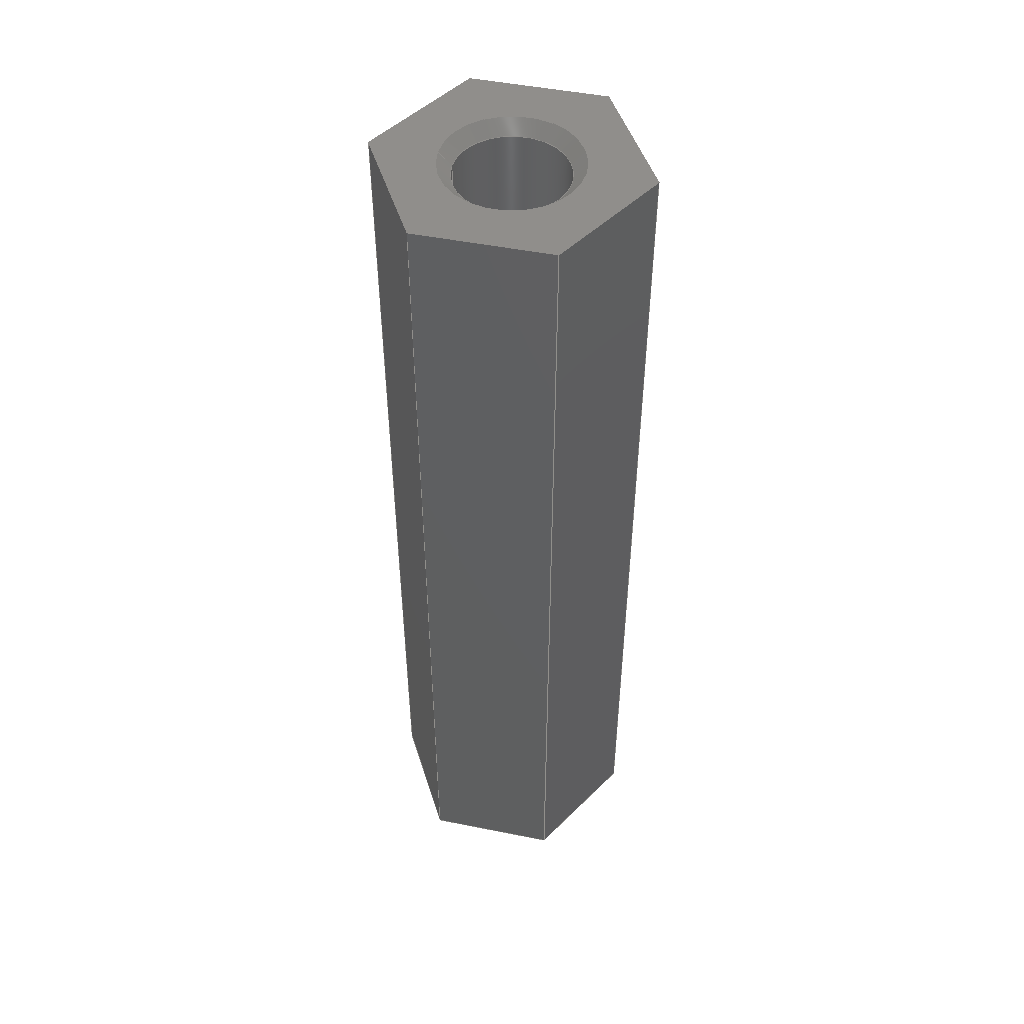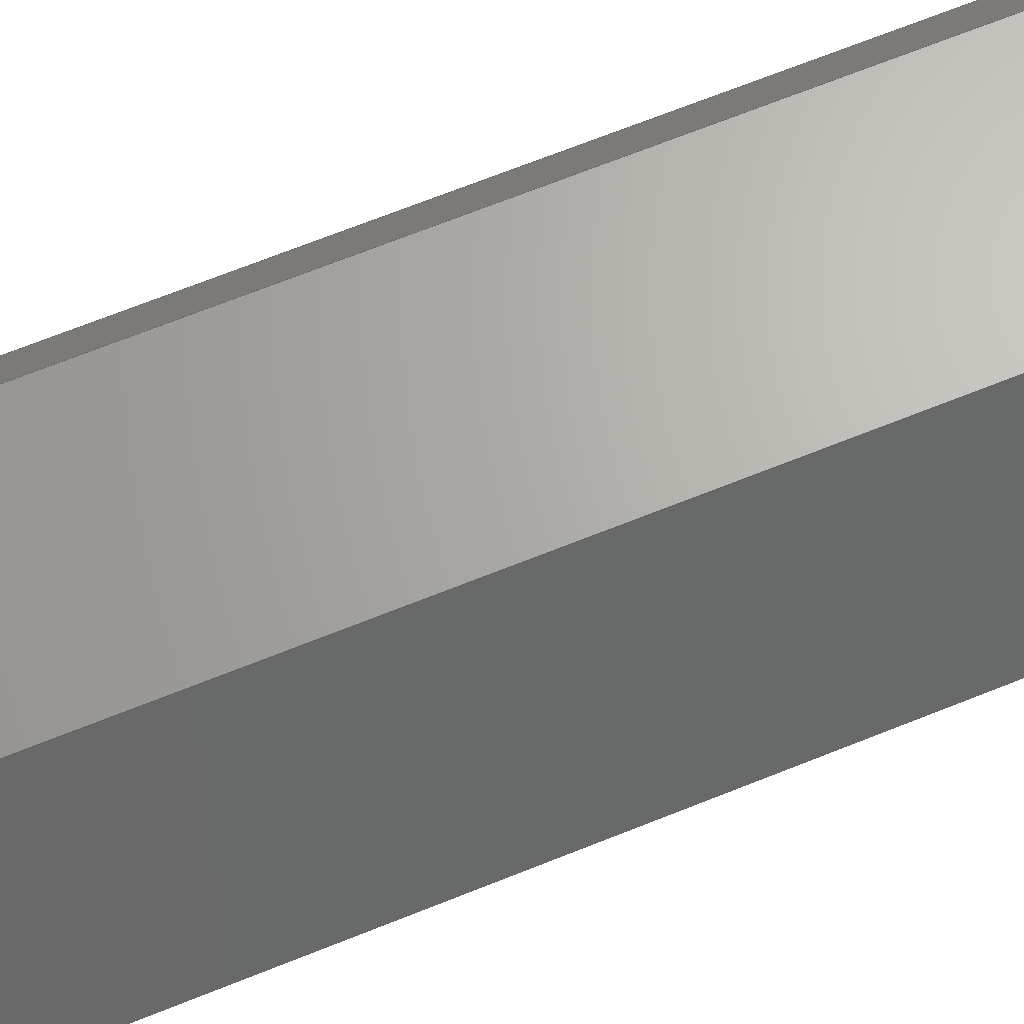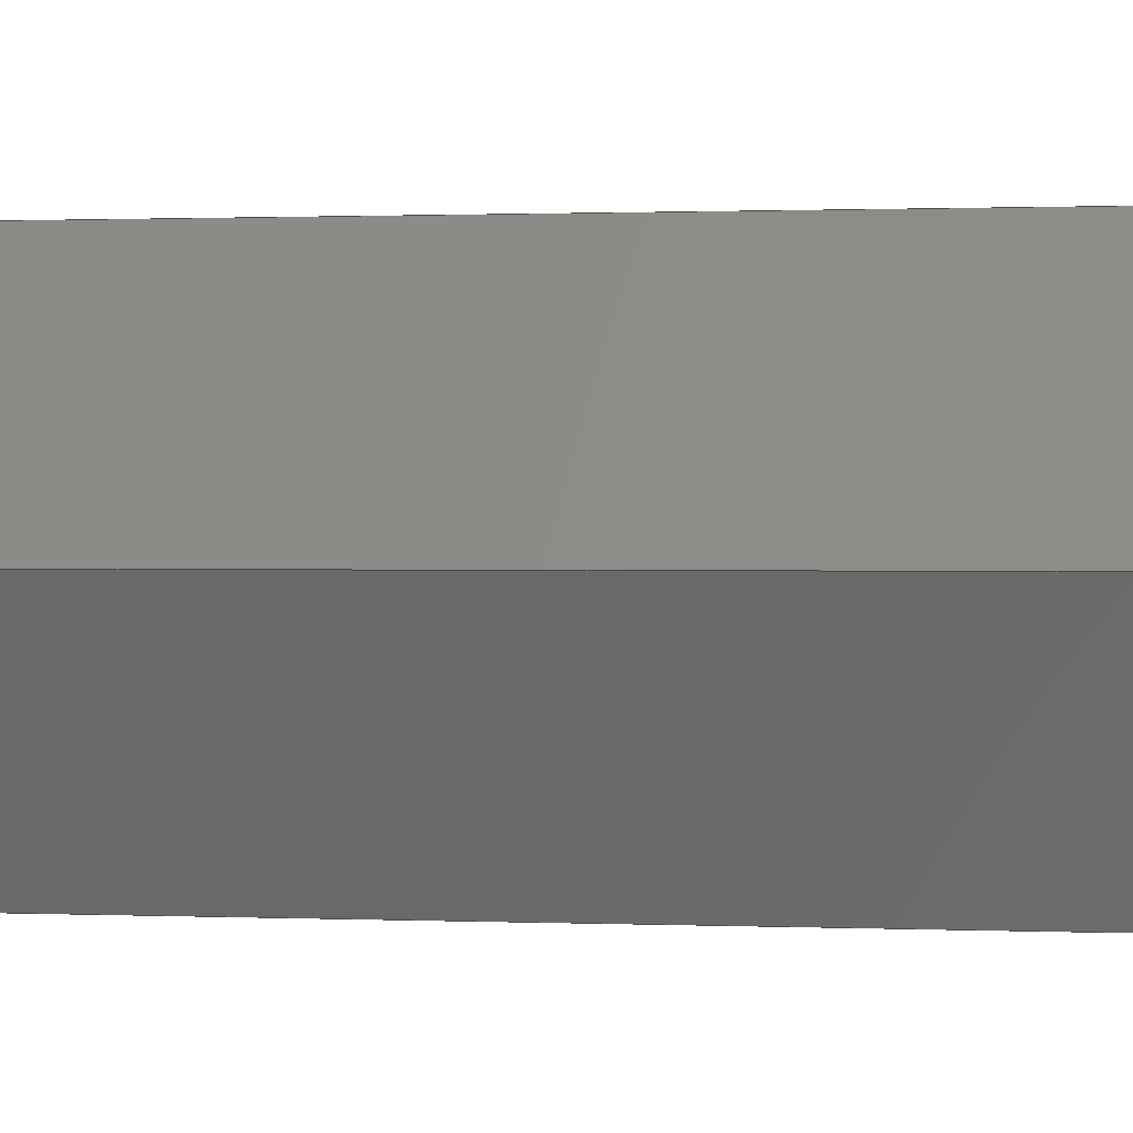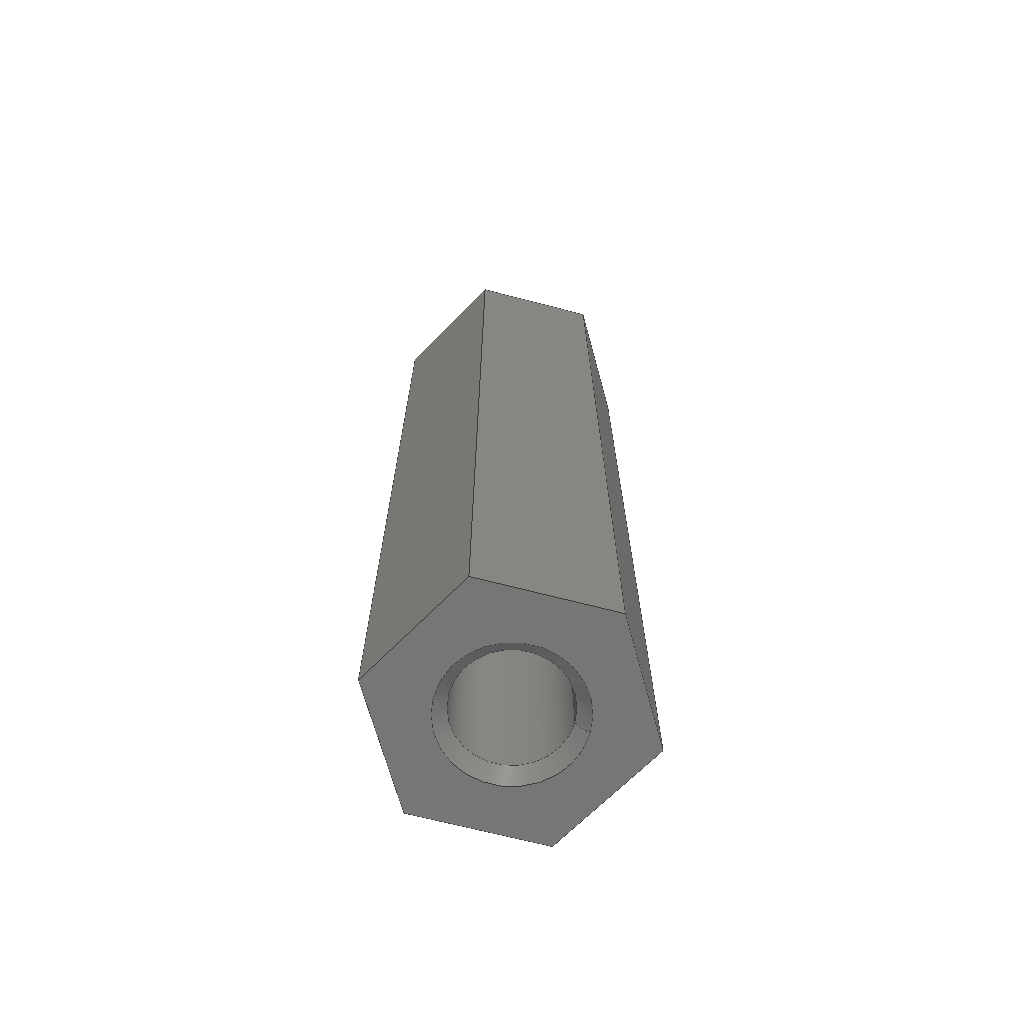
<metadata>
{"format":"step","ext":"stp","renderer":"f3d","projection":"perspective","resolution":1024,"background":"white","views":[{"elev":48.5,"azim":12.6,"up":"+Z"},{"elev":66.0,"azim":-112.3,"up":"+Y"},{"elev":0.5,"azim":104.1,"up":"+Y"},{"elev":-68.6,"azim":165.4,"up":"+Z"}]}
</metadata>
<code>
ISO-10303-21;
DATA;
#1=SHAPE_REPRESENTATION_RELATIONSHIP('SRR','None',#308,#2);
#2=ADVANCED_BREP_SHAPE_REPRESENTATION($,(#181),#299);
#3=STYLED_ITEM($,(#316),#181);
#4=CONICAL_SURFACE($,#196,1.85,45);
#5=CONICAL_SURFACE($,#197,1.85,45);
#6=CYLINDRICAL_SURFACE($,#193,1.5);
#7=FACE_BOUND($,#28,.T.);
#8=FACE_BOUND($,#30,.T.);
#9=FACE_BOUND($,#38,.T.);
#10=FACE_BOUND($,#40,.T.);
#11=FACE_BOUND($,#42,.T.);
#12=CIRCLE($,#184,1.85);
#13=CIRCLE($,#186,1.85);
#14=CIRCLE($,#194,1.5);
#15=CIRCLE($,#195,1.5);
#16=FACE_OUTER_BOUND($,#27,.T.);
#17=FACE_OUTER_BOUND($,#29,.T.);
#18=FACE_OUTER_BOUND($,#31,.T.);
#19=FACE_OUTER_BOUND($,#32,.T.);
#20=FACE_OUTER_BOUND($,#33,.T.);
#21=FACE_OUTER_BOUND($,#34,.T.);
#22=FACE_OUTER_BOUND($,#35,.T.);
#23=FACE_OUTER_BOUND($,#36,.T.);
#24=FACE_OUTER_BOUND($,#37,.T.);
#25=FACE_OUTER_BOUND($,#39,.T.);
#26=FACE_OUTER_BOUND($,#41,.T.);
#27=EDGE_LOOP($,(#117,#118,#119,#120,#121,#122));
#28=EDGE_LOOP($,(#123));
#29=EDGE_LOOP($,(#124,#125,#126,#127,#128,#129));
#30=EDGE_LOOP($,(#130));
#31=EDGE_LOOP($,(#131,#132,#133,#134));
#32=EDGE_LOOP($,(#135,#136,#137,#138));
#33=EDGE_LOOP($,(#139,#140,#141,#142));
#34=EDGE_LOOP($,(#143,#144,#145,#146));
#35=EDGE_LOOP($,(#147,#148,#149,#150));
#36=EDGE_LOOP($,(#151,#152,#153,#154));
#37=EDGE_LOOP($,(#155));
#38=EDGE_LOOP($,(#156));
#39=EDGE_LOOP($,(#157));
#40=EDGE_LOOP($,(#158));
#41=EDGE_LOOP($,(#159));
#42=EDGE_LOOP($,(#160));
#43=LINE($,#252,#61);
#44=LINE($,#254,#62);
#45=LINE($,#256,#63);
#46=LINE($,#258,#64);
#47=LINE($,#260,#65);
#48=LINE($,#261,#66);
#49=LINE($,#267,#67);
#50=LINE($,#269,#68);
#51=LINE($,#271,#69);
#52=LINE($,#273,#70);
#53=LINE($,#275,#71);
#54=LINE($,#276,#72);
#55=LINE($,#280,#73);
#56=LINE($,#281,#74);
#57=LINE($,#283,#75);
#58=LINE($,#285,#76);
#59=LINE($,#287,#77);
#60=LINE($,#289,#78);
#61=VECTOR($,#202,3.58);
#62=VECTOR($,#203,3.58);
#63=VECTOR($,#204,3.58);
#64=VECTOR($,#205,3.58);
#65=VECTOR($,#206,3.58);
#66=VECTOR($,#207,3.58);
#67=VECTOR($,#212,3.58);
#68=VECTOR($,#213,3.58);
#69=VECTOR($,#214,3.58);
#70=VECTOR($,#215,3.58);
#71=VECTOR($,#216,3.58);
#72=VECTOR($,#217,3.58);
#73=VECTOR($,#222,25.4);
#74=VECTOR($,#223,25.4);
#75=VECTOR($,#226,25.4);
#76=VECTOR($,#229,25.4);
#77=VECTOR($,#232,25.4);
#78=VECTOR($,#235,25.4);
#79=VERTEX_POINT($,#250);
#80=VERTEX_POINT($,#251);
#81=VERTEX_POINT($,#253);
#82=VERTEX_POINT($,#255);
#83=VERTEX_POINT($,#257);
#84=VERTEX_POINT($,#259);
#85=VERTEX_POINT($,#262);
#86=VERTEX_POINT($,#265);
#87=VERTEX_POINT($,#266);
#88=VERTEX_POINT($,#268);
#89=VERTEX_POINT($,#270);
#90=VERTEX_POINT($,#272);
#91=VERTEX_POINT($,#274);
#92=VERTEX_POINT($,#277);
#93=VERTEX_POINT($,#292);
#94=VERTEX_POINT($,#294);
#95=EDGE_CURVE($,#79,#80,#43,.T.);
#96=EDGE_CURVE($,#81,#79,#44,.T.);
#97=EDGE_CURVE($,#82,#81,#45,.T.);
#98=EDGE_CURVE($,#83,#82,#46,.T.);
#99=EDGE_CURVE($,#84,#83,#47,.T.);
#100=EDGE_CURVE($,#80,#84,#48,.T.);
#101=EDGE_CURVE($,#85,#85,#12,.T.);
#102=EDGE_CURVE($,#86,#87,#49,.T.);
#103=EDGE_CURVE($,#87,#88,#50,.T.);
#104=EDGE_CURVE($,#88,#89,#51,.T.);
#105=EDGE_CURVE($,#89,#90,#52,.T.);
#106=EDGE_CURVE($,#90,#91,#53,.T.);
#107=EDGE_CURVE($,#91,#86,#54,.T.);
#108=EDGE_CURVE($,#92,#92,#13,.T.);
#109=EDGE_CURVE($,#80,#87,#55,.T.);
#110=EDGE_CURVE($,#79,#86,#56,.T.);
#111=EDGE_CURVE($,#84,#88,#57,.T.);
#112=EDGE_CURVE($,#83,#89,#58,.T.);
#113=EDGE_CURVE($,#82,#90,#59,.T.);
#114=EDGE_CURVE($,#81,#91,#60,.T.);
#115=EDGE_CURVE($,#93,#93,#14,.T.);
#116=EDGE_CURVE($,#94,#94,#15,.T.);
#117=ORIENTED_EDGE($,*,*,#95,.F.);
#118=ORIENTED_EDGE($,*,*,#96,.F.);
#119=ORIENTED_EDGE($,*,*,#97,.F.);
#120=ORIENTED_EDGE($,*,*,#98,.F.);
#121=ORIENTED_EDGE($,*,*,#99,.F.);
#122=ORIENTED_EDGE($,*,*,#100,.F.);
#123=ORIENTED_EDGE($,*,*,#101,.T.);
#124=ORIENTED_EDGE($,*,*,#102,.T.);
#125=ORIENTED_EDGE($,*,*,#103,.T.);
#126=ORIENTED_EDGE($,*,*,#104,.T.);
#127=ORIENTED_EDGE($,*,*,#105,.T.);
#128=ORIENTED_EDGE($,*,*,#106,.T.);
#129=ORIENTED_EDGE($,*,*,#107,.T.);
#130=ORIENTED_EDGE($,*,*,#108,.T.);
#131=ORIENTED_EDGE($,*,*,#95,.T.);
#132=ORIENTED_EDGE($,*,*,#109,.T.);
#133=ORIENTED_EDGE($,*,*,#102,.F.);
#134=ORIENTED_EDGE($,*,*,#110,.F.);
#135=ORIENTED_EDGE($,*,*,#100,.T.);
#136=ORIENTED_EDGE($,*,*,#111,.T.);
#137=ORIENTED_EDGE($,*,*,#103,.F.);
#138=ORIENTED_EDGE($,*,*,#109,.F.);
#139=ORIENTED_EDGE($,*,*,#99,.T.);
#140=ORIENTED_EDGE($,*,*,#112,.T.);
#141=ORIENTED_EDGE($,*,*,#104,.F.);
#142=ORIENTED_EDGE($,*,*,#111,.F.);
#143=ORIENTED_EDGE($,*,*,#98,.T.);
#144=ORIENTED_EDGE($,*,*,#113,.T.);
#145=ORIENTED_EDGE($,*,*,#105,.F.);
#146=ORIENTED_EDGE($,*,*,#112,.F.);
#147=ORIENTED_EDGE($,*,*,#97,.T.);
#148=ORIENTED_EDGE($,*,*,#114,.T.);
#149=ORIENTED_EDGE($,*,*,#106,.F.);
#150=ORIENTED_EDGE($,*,*,#113,.F.);
#151=ORIENTED_EDGE($,*,*,#96,.T.);
#152=ORIENTED_EDGE($,*,*,#110,.T.);
#153=ORIENTED_EDGE($,*,*,#107,.F.);
#154=ORIENTED_EDGE($,*,*,#114,.F.);
#155=ORIENTED_EDGE($,*,*,#115,.F.);
#156=ORIENTED_EDGE($,*,*,#116,.F.);
#157=ORIENTED_EDGE($,*,*,#108,.F.);
#158=ORIENTED_EDGE($,*,*,#115,.T.);
#159=ORIENTED_EDGE($,*,*,#101,.F.);
#160=ORIENTED_EDGE($,*,*,#116,.T.);
#161=PLANE($,#183);
#162=PLANE($,#185);
#163=PLANE($,#187);
#164=PLANE($,#188);
#165=PLANE($,#189);
#166=PLANE($,#190);
#167=PLANE($,#191);
#168=PLANE($,#192);
#169=ADVANCED_FACE($,(#16,#7),#161,.F.);
#170=ADVANCED_FACE($,(#17,#8),#162,.T.);
#171=ADVANCED_FACE($,(#18),#163,.T.);
#172=ADVANCED_FACE($,(#19),#164,.T.);
#173=ADVANCED_FACE($,(#20),#165,.T.);
#174=ADVANCED_FACE($,(#21),#166,.T.);
#175=ADVANCED_FACE($,(#22),#167,.T.);
#176=ADVANCED_FACE($,(#23),#168,.T.);
#177=ADVANCED_FACE($,(#24,#9),#6,.F.);
#178=ADVANCED_FACE($,(#25,#10),#4,.F.);
#179=ADVANCED_FACE($,(#26,#11),#5,.F.);
#180=CLOSED_SHELL($,(#169,#170,#171,#172,#173,#174,#175,#176,#177,#178,
#179));
#181=MANIFOLD_SOLID_BREP('tetrix_739102_2012',#180);
#182=AXIS2_PLACEMENT_3D('placement',#248,#198,#199);
#183=AXIS2_PLACEMENT_3D($,#249,#200,#201);
#184=AXIS2_PLACEMENT_3D($,#263,#208,#209);
#185=AXIS2_PLACEMENT_3D($,#264,#210,#211);
#186=AXIS2_PLACEMENT_3D($,#278,#218,#219);
#187=AXIS2_PLACEMENT_3D($,#279,#220,#221);
#188=AXIS2_PLACEMENT_3D($,#282,#224,#225);
#189=AXIS2_PLACEMENT_3D($,#284,#227,#228);
#190=AXIS2_PLACEMENT_3D($,#286,#230,#231);
#191=AXIS2_PLACEMENT_3D($,#288,#233,#234);
#192=AXIS2_PLACEMENT_3D($,#290,#236,#237);
#193=AXIS2_PLACEMENT_3D($,#291,#238,#239);
#194=AXIS2_PLACEMENT_3D($,#293,#240,#241);
#195=AXIS2_PLACEMENT_3D($,#295,#242,#243);
#196=AXIS2_PLACEMENT_3D($,#296,#244,#245);
#197=AXIS2_PLACEMENT_3D($,#297,#246,#247);
#198=DIRECTION('axis',(0,0,1));
#199=DIRECTION('refdir',(1,0,0));
#200=DIRECTION('center_axis',(0,0,1));
#201=DIRECTION('ref_axis',(1,0,0));
#202=DIRECTION($,(1,0,0));
#203=DIRECTION($,(0.5,-0.866,0));
#204=DIRECTION($,(-0.5,-0.866,0));
#205=DIRECTION($,(-1,0,0));
#206=DIRECTION($,(-0.5,0.866,0));
#207=DIRECTION($,(0.5,0.866,0));
#208=DIRECTION('center_axis',(0,0,1));
#209=DIRECTION('ref_axis',(1,1.225e-16,0));
#210=DIRECTION('center_axis',(0,0,1));
#211=DIRECTION('ref_axis',(1,0,0));
#212=DIRECTION($,(1,0,0));
#213=DIRECTION($,(0.5,0.866,0));
#214=DIRECTION($,(-0.5,0.866,0));
#215=DIRECTION($,(-1,0,0));
#216=DIRECTION($,(-0.5,-0.866,0));
#217=DIRECTION($,(0.5,-0.866,0));
#218=DIRECTION('center_axis',(0,0,-1));
#219=DIRECTION('ref_axis',(-1,-1.688e-18,0));
#220=DIRECTION('center_axis',(0,-1,0));
#221=DIRECTION('ref_axis',(0,0,-1));
#222=DIRECTION($,(0,0,1));
#223=DIRECTION($,(0,0,1));
#224=DIRECTION('center_axis',(0.866,-0.5,0));
#225=DIRECTION('ref_axis',(0,0,-1));
#226=DIRECTION($,(0,0,1));
#227=DIRECTION('center_axis',(0.866,0.5,0));
#228=DIRECTION('ref_axis',(0,0,-1));
#229=DIRECTION($,(0,0,1));
#230=DIRECTION('center_axis',(0,1,0));
#231=DIRECTION('ref_axis',(0,0,1));
#232=DIRECTION($,(0,0,1));
#233=DIRECTION('center_axis',(-0.866,0.5,0));
#234=DIRECTION('ref_axis',(0,0,1));
#235=DIRECTION($,(0,0,1));
#236=DIRECTION('center_axis',(-0.866,-0.5,0));
#237=DIRECTION('ref_axis',(0,0,1));
#238=DIRECTION('center_axis',(0,0,-1));
#239=DIRECTION('ref_axis',(-1,0,0));
#240=DIRECTION('center_axis',(0,0,-1));
#241=DIRECTION('ref_axis',(-1,-1.233e-16,0));
#242=DIRECTION('center_axis',(0,0,1));
#243=DIRECTION('ref_axis',(1,1.225e-16,0));
#244=DIRECTION('center_axis',(0,0,1));
#245=DIRECTION('ref_axis',(0,-1,0));
#246=DIRECTION('center_axis',(0,0,-1));
#247=DIRECTION('ref_axis',(0,-1,0));
#248=CARTESIAN_POINT('',(0,0,0));
#249=CARTESIAN_POINT('Origin',(0,0,0));
#250=CARTESIAN_POINT('',(-1.79,-3.1,0));
#251=CARTESIAN_POINT('',(1.79,-3.1,0));
#252=CARTESIAN_POINT($,(-1.79,-3.1,0));
#253=CARTESIAN_POINT('',(-3.58,-2.935e-16,0));
#254=CARTESIAN_POINT($,(-3.58,-7.827e-16,0));
#255=CARTESIAN_POINT('',(-1.79,3.1,0));
#256=CARTESIAN_POINT($,(-1.79,3.1,0));
#257=CARTESIAN_POINT('',(1.79,3.1,0));
#258=CARTESIAN_POINT($,(1.79,3.1,0));
#259=CARTESIAN_POINT('',(3.58,5.711e-16,0));
#260=CARTESIAN_POINT($,(3.58,7.827e-16,0));
#261=CARTESIAN_POINT($,(1.79,-3.1,0));
#262=CARTESIAN_POINT('',(1.85,-3.721e-08,0));
#263=CARTESIAN_POINT('Origin',(0,6.123e-21,0));
#264=CARTESIAN_POINT('Origin',(0,0,25.4));
#265=CARTESIAN_POINT('',(-1.79,-3.1,25.4));
#266=CARTESIAN_POINT('',(1.79,-3.1,25.4));
#267=CARTESIAN_POINT($,(-1.79,-3.1,25.4));
#268=CARTESIAN_POINT('',(3.58,7.167e-16,25.4));
#269=CARTESIAN_POINT($,(1.79,-3.1,25.4));
#270=CARTESIAN_POINT('',(1.79,3.1,25.4));
#271=CARTESIAN_POINT($,(3.58,7.827e-16,25.4));
#272=CARTESIAN_POINT('',(-1.79,3.1,25.4));
#273=CARTESIAN_POINT($,(1.79,3.1,25.4));
#274=CARTESIAN_POINT('',(-3.58,-7.167e-16,25.4));
#275=CARTESIAN_POINT($,(-1.79,3.1,25.4));
#276=CARTESIAN_POINT($,(-3.58,-7.827e-16,25.4));
#277=CARTESIAN_POINT('',(-1.85,-4.574e-08,25.4));
#278=CARTESIAN_POINT('Origin',(0,6.123e-21,25.4));
#279=CARTESIAN_POINT('Origin',(-1.79,-3.1,0));
#280=CARTESIAN_POINT($,(1.79,-3.1,0));
#281=CARTESIAN_POINT($,(-1.79,-3.1,0));
#282=CARTESIAN_POINT('Origin',(1.79,-3.1,0));
#283=CARTESIAN_POINT($,(3.58,6.771e-16,0));
#284=CARTESIAN_POINT('Origin',(3.58,6.771e-16,0));
#285=CARTESIAN_POINT($,(1.79,3.1,0));
#286=CARTESIAN_POINT('Origin',(1.79,3.1,0));
#287=CARTESIAN_POINT($,(-1.79,3.1,0));
#288=CARTESIAN_POINT('Origin',(-1.79,3.1,0));
#289=CARTESIAN_POINT($,(-3.58,-6.771e-16,0));
#290=CARTESIAN_POINT('Origin',(-3.58,-6.771e-16,
0));
#291=CARTESIAN_POINT('Origin',(0,6.123e-21,25.4));
#292=CARTESIAN_POINT('',(-1.5,-3.709e-08,25.05));
#293=CARTESIAN_POINT('Origin',(0,6.123e-21,25.05));
#294=CARTESIAN_POINT('',(-1.5,-3.709e-08,0.35));
#295=CARTESIAN_POINT('Origin',(0,6.123e-21,0.35));
#296=CARTESIAN_POINT('Origin',(0,6.123e-21,25.4));
#297=CARTESIAN_POINT('Origin',(0,6.123e-21,-2.767e-10));
#298=UNCERTAINTY_MEASURE_WITH_UNIT(LENGTH_MEASURE(0.01),#300,
'DISTANCE_ACCURACY_VALUE',
'Maximum model space distance between geometric entities at asserted c
onnectivities');
#299=(
GEOMETRIC_REPRESENTATION_CONTEXT(3)
GLOBAL_UNCERTAINTY_ASSIGNED_CONTEXT((#298))
GLOBAL_UNIT_ASSIGNED_CONTEXT((#300,#303,#301))
REPRESENTATION_CONTEXT('','3D')
);
#300=(
LENGTH_UNIT()
NAMED_UNIT(*)
SI_UNIT(.MILLI.,.METRE.)
);
#301=(
NAMED_UNIT(*)
SI_UNIT($,.STERADIAN.)
SOLID_ANGLE_UNIT()
);
#302=DIMENSIONAL_EXPONENTS(0,0,0,0,0,0,0);
#303=(
CONVERSION_BASED_UNIT('degree',#305)
NAMED_UNIT(#302)
PLANE_ANGLE_UNIT()
);
#304=(
NAMED_UNIT(*)
PLANE_ANGLE_UNIT()
SI_UNIT($,.RADIAN.)
);
#305=PLANE_ANGLE_MEASURE_WITH_UNIT(PLANE_ANGLE_MEASURE(0.01745),#304);
#306=SHAPE_DEFINITION_REPRESENTATION(#307,#308);
#307=PRODUCT_DEFINITION_SHAPE('',$,#310);
#308=SHAPE_REPRESENTATION('',(#182),#299);
#309=PRODUCT_DEFINITION_CONTEXT('3D Mechanical Parts',#313,'design');
#310=PRODUCT_DEFINITION('tetrix_739102_2012','tetrix_739102_2012',#311,
#309);
#311=PRODUCT_DEFINITION_FORMATION('',$,#315);
#312=APPLICATION_PROTOCOL_DEFINITION('international standard',
'automotive_design',2009,#313);
#313=APPLICATION_CONTEXT(
'Core Data for Automotive Mechanical Design Process');
#314=PRODUCT_CONTEXT('3D Mechanical Parts',#313,'mechanical');
#315=PRODUCT('tetrix_739102_2012','tetrix_739102_2012',$,(#314));
#316=PRESENTATION_STYLE_ASSIGNMENT((#317));
#317=SURFACE_STYLE_USAGE(.BOTH.,#318);
#318=SURFACE_SIDE_STYLE($,(#319));
#319=SURFACE_STYLE_FILL_AREA(#320);
#320=FILL_AREA_STYLE($,(#321));
#321=FILL_AREA_STYLE_COLOUR($,#322);
#322=COLOUR_RGB('',0.5333,0.5647,0.6118);
ENDSEC;
END-ISO-10303-21;

</code>
